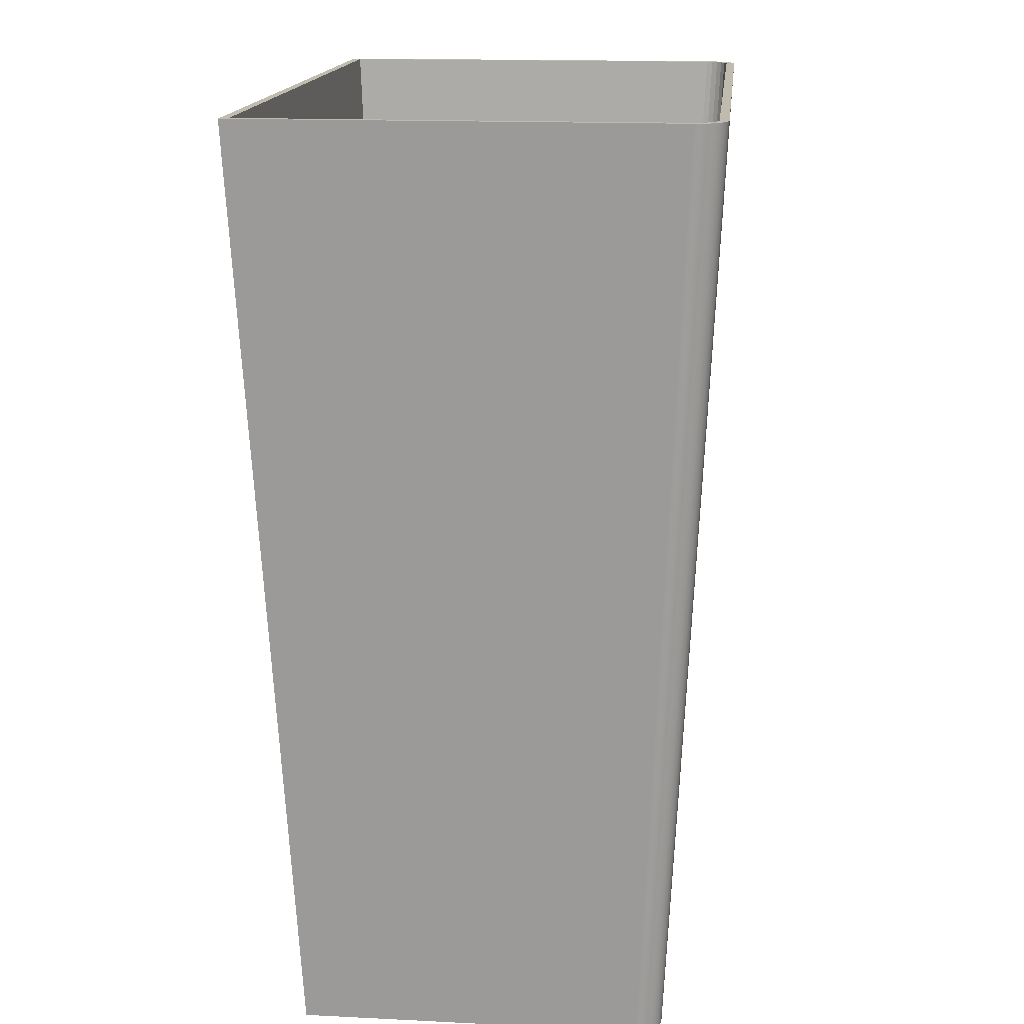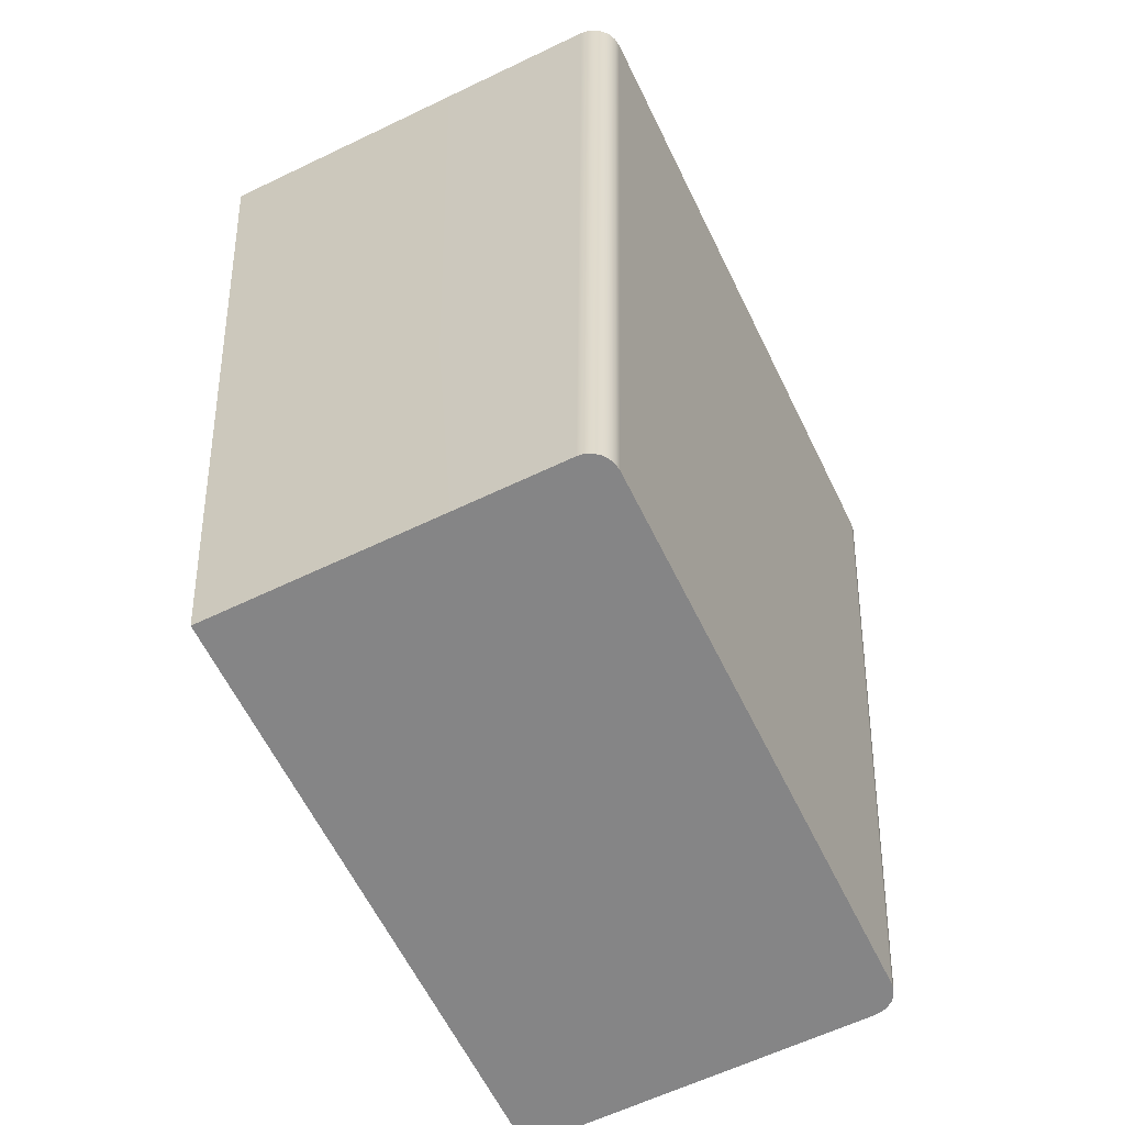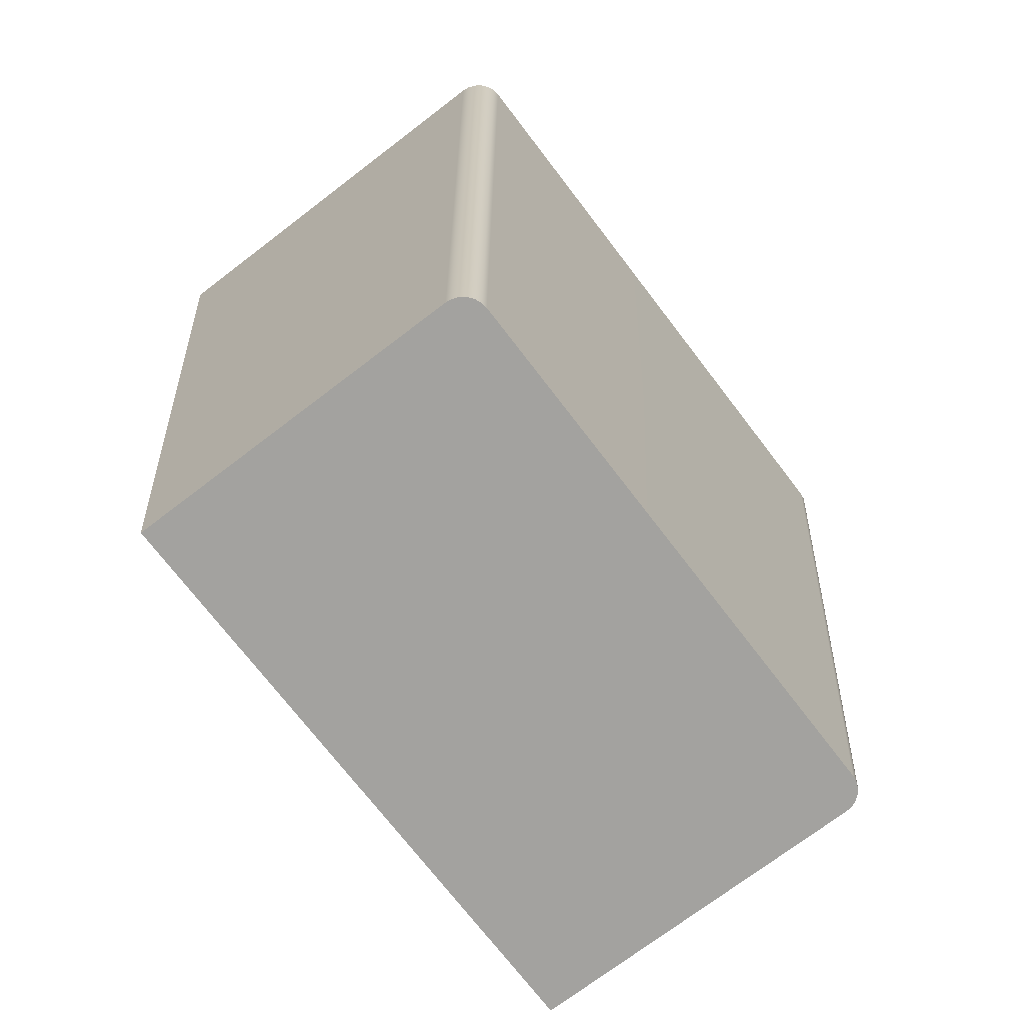
<metadata>
{"format":"obj","ext":"obj","renderer":"f3d","projection":"perspective","resolution":1024,"background":"white","views":[{"elev":15.9,"azim":95.9,"up":"+Z"},{"elev":-61.9,"azim":116.0,"up":"+Z"},{"elev":-72.4,"azim":127.4,"up":"+Z"}]}
</metadata>
<code>
g default
v 99.16 -21.73 219
v -99.16 -21.73 219
v 93.55 103.1 219
v 95.94 102.3 219
v 97.28 101.2 219
v 98.3 99.83 219
v 98.95 98.22 219
v 99.16 96.49 219
v -99.16 96.49 219
v -98.95 98.22 219
v -98.3 99.83 219
v -97.28 101.2 219
v -95.94 102.3 219
v -93.55 103.1 219
v 77.91 92.68 -43.07
v 92.87 105.6 219
v -92.87 105.6 219
v -77.91 92.68 -43.07
v 101.5 -24.14 219
v 85.14 -11.24 -43.07
v -85.14 -11.24 -43.07
v -101.5 -24.14 219
v -85.14 85.52 -43.07
v -101.5 96.65 219
v 101.5 96.65 219
v 85.14 85.52 -43.07
v 79.69 92.45 -43.07
v 95 105.3 219
v 81.47 91.72 -43.07
v 97.12 104.4 219
v 83 90.56 -43.07
v 98.94 102.9 219
v 84.17 89.05 -43.07
v 100.3 101 219
v 84.91 87.29 -43.07
v 101.2 98.85 219
v -84.91 87.29 -43.07
v -101.2 98.85 219
v -84.17 89.05 -43.07
v -100.3 101 219
v -83 90.56 -43.07
v -98.94 102.9 219
v -81.47 91.72 -43.07
v -97.12 104.4 219
v -79.69 92.45 -43.07
v -95 105.3 219
v 83.19 -9.305 -39.72
v -83.19 -9.305 -39.72
v 78.48 90.66 -39.72
v -78.48 90.66 -39.72
v 83.19 85.4 -39.72
v -83.19 85.4 -39.72
v 80.49 90.03 -39.72
v 81.61 89.18 -39.72
v 82.47 88.07 -39.72
v 83.01 86.78 -39.72
v -83.01 86.78 -39.72
v -82.47 88.07 -39.72
v -81.61 89.18 -39.72
v -80.49 90.03 -39.72
v 77.75 -6.898 -39.72
v -77.75 -6.898 -39.72
v 73.35 86.94 -39.72
v -73.35 86.94 -39.72
v 77.75 82.02 -39.72
v -77.75 82.02 -39.72
v 75.22 86.35 -39.72
v 76.27 85.56 -39.72
v 77.07 84.52 -39.72
v 77.58 83.31 -39.72
v -77.58 83.31 -39.72
v -77.07 84.52 -39.72
v -76.27 85.56 -39.72
v -75.22 86.35 -39.72
v 74.65 -4.524 -35.26
v -74.65 -4.524 -35.26
v -0 44.24 -35.26
v 70.43 84.56 -35.26
v -70.43 84.56 -35.26
v 74.65 79.91 -35.26
v -74.65 79.91 -35.26
v 72.23 84.01 -35.26
v 73.23 83.26 -35.26
v 74 82.28 -35.26
v 74.49 81.14 -35.26
v -74.49 81.14 -35.26
v -74 82.28 -35.26
v -73.23 83.26 -35.26
v -72.23 84.01 -35.26
v 8e-06 47.88 -43.07
v 77.75 -6.898 -33.62
v 77.7 -6.848 -33.39
v 77.56 -6.706 -33.19
v 77.34 -6.493 -33.06
v 77.09 -6.241 -33.01
v -77.75 -6.898 -33.62
v -77.7 -6.848 -33.39
v -77.56 -6.706 -33.19
v -77.34 -6.493 -33.06
v -77.09 -6.241 -33.01
v 73.35 86.94 -33.62
v 73.34 86.89 -33.39
v 73.32 86.74 -33.19
v 73.29 86.53 -33.06
v 73.25 86.28 -33.01
v -73.35 86.94 -33.62
v -73.34 86.89 -33.39
v -73.32 86.74 -33.19
v -73.29 86.53 -33.06
v -73.25 86.28 -33.01
v 77.75 82.02 -33.62
v 77.7 82.02 -33.39
v 77.56 82.01 -33.19
v 77.34 81.99 -33.06
v 77.09 81.98 -33.01
v -77.75 82.02 -33.62
v -77.7 82.02 -33.39
v -77.56 82.01 -33.19
v -77.34 81.99 -33.06
v -77.09 81.98 -33.01
v 75.22 86.35 -33.62
v 75.2 86.31 -33.39
v 75.13 86.18 -33.19
v 75.03 85.99 -33.06
v 74.91 85.76 -33.01
v 76.27 85.56 -33.62
v 76.23 85.52 -33.39
v 76.13 85.42 -33.19
v 75.98 85.27 -33.06
v 75.8 85.09 -33.01
v 77.07 84.52 -33.62
v 77.03 84.5 -33.39
v 76.9 84.42 -33.19
v 76.72 84.32 -33.06
v 76.49 84.19 -33.01
v 77.58 83.31 -33.62
v 77.53 83.3 -33.39
v 77.39 83.26 -33.19
v 77.18 83.21 -33.06
v 76.93 83.14 -33.01
v -77.58 83.31 -33.62
v -77.53 83.3 -33.39
v -77.39 83.26 -33.19
v -77.18 83.21 -33.06
v -76.93 83.14 -33.01
v -77.07 84.52 -33.62
v -77.03 84.5 -33.39
v -76.9 84.42 -33.19
v -76.72 84.32 -33.06
v -76.49 84.19 -33.01
v -76.27 85.56 -33.62
v -76.23 85.52 -33.39
v -76.13 85.42 -33.19
v -75.98 85.27 -33.06
v -75.8 85.09 -33.01
v -75.22 86.35 -33.62
v -75.2 86.31 -33.39
v -75.13 86.18 -33.19
v -75.03 85.99 -33.06
v -74.91 85.76 -33.01
v 75.32 -5.181 -33.01
v 75.06 -4.929 -33.06
v 74.85 -4.716 -33.19
v 74.7 -4.574 -33.39
v 74.65 -4.524 -33.62
v -75.32 -5.181 -33.01
v -75.06 -4.929 -33.06
v -74.85 -4.716 -33.19
v -74.7 -4.574 -33.39
v -74.65 -4.524 -33.62
v 70.53 85.22 -33.01
v 70.49 84.97 -33.06
v 70.46 84.75 -33.19
v 70.44 84.61 -33.39
v 70.43 84.56 -33.62
v -70.53 85.22 -33.01
v -70.49 84.97 -33.06
v -70.46 84.75 -33.19
v -70.44 84.61 -33.39
v -70.43 84.56 -33.62
v 75.32 79.96 -33.01
v 75.06 79.94 -33.06
v 74.85 79.93 -33.19
v 74.7 79.92 -33.39
v 74.65 79.91 -33.62
v -75.32 79.96 -33.01
v -75.06 79.94 -33.06
v -74.85 79.93 -33.19
v -74.7 79.92 -33.39
v -74.65 79.91 -33.62
v 72.54 84.6 -33.01
v 72.42 84.37 -33.06
v 72.32 84.18 -33.19
v 72.25 84.05 -33.39
v 72.23 84.01 -33.62
v 73.7 83.73 -33.01
v 73.52 83.55 -33.06
v 73.37 83.39 -33.19
v 73.27 83.29 -33.39
v 73.23 83.26 -33.62
v 74.58 82.61 -33.01
v 74.36 82.48 -33.06
v 74.17 82.38 -33.19
v 74.05 82.3 -33.39
v 74 82.28 -33.62
v 75.13 81.31 -33.01
v 74.89 81.24 -33.06
v 74.68 81.19 -33.19
v 74.54 81.15 -33.39
v 74.49 81.14 -33.62
v -75.13 81.31 -33.01
v -74.89 81.24 -33.06
v -74.68 81.19 -33.19
v -74.54 81.15 -33.39
v -74.49 81.14 -33.62
v -74.58 82.61 -33.01
v -74.36 82.48 -33.06
v -74.17 82.38 -33.19
v -74.05 82.3 -33.39
v -74 82.28 -33.62
v -73.7 83.73 -33.01
v -73.52 83.55 -33.06
v -73.37 83.39 -33.19
v -73.27 83.29 -33.39
v -73.23 83.26 -33.62
v -72.54 84.6 -33.01
v -72.42 84.37 -33.06
v -72.32 84.18 -33.19
v -72.25 84.05 -33.39
v -72.23 84.01 -33.62
v 0.7712 20.72 -37.61
v -5.973 27.46 -37.61
v 9.204 42.63 -37.61
v 0.7712 51.06 -37.61
v 11.97 53.35 -37.61
v 12.49 52.84 -37.61
v 13 52.32 -37.61
v 13.51 51.81 -37.61
v 14.03 51.29 -37.61
v 14.54 50.78 -37.61
v 15.06 50.27 -37.61
v 15.57 49.75 -37.61
v 16.08 49.24 -37.61
v 16.6 48.73 -37.61
v 17.11 48.21 -37.61
v 17.62 47.7 -37.61
v 18.14 47.19 -37.61
v 18.71 46.53 -37.61
v 19.18 45.82 -37.61
v 19.55 45.06 -37.61
v 19.81 44.27 -37.61
v 19.96 43.46 -37.61
v 20.02 42.63 -37.61
v 19.96 41.81 -37.61
v 19.81 41 -37.61
v 19.55 40.21 -37.61
v 19.18 39.45 -37.61
v 18.71 38.74 -37.61
v 18.14 38.08 -37.61
v 16.69 36.63 -37.61
v 15.24 35.18 -37.61
v 13.8 33.74 -37.61
v 12.35 32.29 -37.61
v 10.9 30.84 -37.61
v 9.455 29.4 -37.61
v 8.007 27.95 -37.61
v 6.56 26.5 -37.61
v 5.113 25.06 -37.61
v 3.666 23.61 -37.61
v 2.218 22.16 -37.61
v 2.218 22.16 -31.3
v -5.973 27.46 -31.3
v 0.7712 20.72 -31.3
v 3.666 23.61 -31.3
v 5.113 25.06 -31.3
v 6.56 26.5 -31.3
v 8.007 27.95 -31.3
v 9.204 42.63 -31.3
v 9.455 29.4 -31.3
v 10.9 30.84 -31.3
v 12.35 32.29 -31.3
v 13.8 33.74 -31.3
v 15.24 35.18 -31.3
v 16.69 36.63 -31.3
v 18.14 38.08 -31.3
v 18.71 38.74 -31.3
v 19.18 39.45 -31.3
v 19.55 40.21 -31.3
v 19.81 41 -31.3
v 19.96 41.81 -31.3
v 20.02 42.63 -31.3
v 19.96 43.46 -31.3
v 0.7712 51.06 -31.3
v 19.81 44.27 -31.3
v 19.55 45.06 -31.3
v 19.18 45.82 -31.3
v 18.71 46.53 -31.3
v 18.14 47.19 -31.3
v 17.62 47.7 -31.3
v 17.11 48.21 -31.3
v 16.6 48.73 -31.3
v 16.08 49.24 -31.3
v 15.57 49.75 -31.3
v 15.06 50.27 -31.3
v 14.54 50.78 -31.3
v 14.03 51.29 -31.3
v 11.97 53.35 -31.3
v 13.51 51.81 -31.3
v 13 52.32 -31.3
v 12.49 52.84 -31.3
v 0.7712 64.55 -37.61
v 7.515 57.81 -37.61
v -7.663 42.63 -37.61
v 0.7706 34.2 -37.61
v -10.43 31.91 -37.61
v -10.94 32.43 -37.61
v -11.46 32.94 -37.61
v -11.97 33.46 -37.61
v -12.49 33.97 -37.61
v -13 34.48 -37.61
v -13.51 35 -37.61
v -14.03 35.51 -37.61
v -14.54 36.02 -37.61
v -15.05 36.54 -37.61
v -15.57 37.05 -37.61
v -16.08 37.56 -37.61
v -16.6 38.08 -37.61
v -17.17 38.74 -37.61
v -17.64 39.45 -37.61
v -18 40.21 -37.61
v -18.27 41 -37.61
v -18.42 41.81 -37.61
v -18.47 42.63 -37.61
v -18.42 43.46 -37.61
v -18.27 44.27 -37.61
v -18 45.06 -37.61
v -17.64 45.82 -37.61
v -17.17 46.53 -37.61
v -16.6 47.19 -37.61
v -15.15 48.63 -37.61
v -13.7 50.08 -37.61
v -12.25 51.53 -37.61
v -10.81 52.97 -37.61
v -9.36 54.42 -37.61
v -7.913 55.87 -37.61
v -6.465 57.31 -37.61
v -5.018 58.76 -37.61
v -3.571 60.21 -37.61
v -2.124 61.65 -37.61
v -0.6766 63.1 -37.61
v 0.7706 64.55 -37.61
v 0.7706 64.55 -37.61
v 0.7707 64.55 -37.61
v 0.7707 64.55 -37.61
v 0.7708 64.55 -37.61
v 0.7708 64.55 -37.61
v 0.7709 64.55 -37.61
v 0.771 64.55 -37.61
v 0.7711 64.55 -37.61
v 0.7711 64.55 -37.61
v 0.7712 64.55 -37.61
v 0.7712 64.55 -37.61
v 0.7706 34.2 -31.3
v -10.94 32.43 -31.3
v -10.43 31.91 -31.3
v -11.46 32.94 -31.3
v -11.97 33.46 -31.3
v -12.49 33.97 -31.3
v -13 34.48 -31.3
v -7.663 42.63 -31.3
v -13.51 35 -31.3
v -14.03 35.51 -31.3
v -14.54 36.02 -31.3
v -15.05 36.54 -31.3
v -15.57 37.05 -31.3
v -16.08 37.56 -31.3
v -16.6 38.08 -31.3
v -17.17 38.74 -31.3
v -17.64 39.45 -31.3
v -18 40.21 -31.3
v -18.27 41 -31.3
v -18.42 41.81 -31.3
v -18.47 42.63 -31.3
v 7.515 57.81 -31.3
v -18.42 43.46 -31.3
v -18.27 44.27 -31.3
v -18 45.06 -31.3
v -17.64 45.82 -31.3
v -17.17 46.53 -31.3
v -16.6 47.19 -31.3
v -15.15 48.63 -31.3
v -13.7 50.08 -31.3
v -12.25 51.53 -31.3
v -10.81 52.97 -31.3
v -9.36 54.42 -31.3
v -7.913 55.87 -31.3
v -6.465 57.31 -31.3
v -5.018 58.76 -31.3
v 0.7712 64.55 -31.3
v -3.571 60.21 -31.3
v -2.124 61.65 -31.3
v -0.6766 63.1 -31.3
v 0.7706 64.55 -31.3
v 0.7712 64.55 -31.3
v 0.7712 64.55 -31.3
v 0.7711 64.55 -31.3
v 0.7711 64.55 -31.3
v 0.771 64.55 -31.3
v 0.7709 64.55 -31.3
v 0.7708 64.55 -31.3
v 0.7708 64.55 -31.3
v 0.7707 64.55 -31.3
v 0.7707 64.55 -31.3
v 0.7706 64.55 -31.3
g Shadow_wall_BG_2
f 15 18 17 16
f 19 22 21 20
f 21 22 24 23
f 19 20 26 25
f 15 16 28 27
f 27 28 30 29
f 29 30 32 31
f 31 32 34 33
f 33 34 36 35
f 35 36 25 26
f 23 24 38 37
f 37 38 40 39
f 39 40 42 41
f 41 42 44 43
f 43 44 46 45
f 45 46 17 18
f 3 16 17 14
f 2 22 19 1
f 9 24 22 2
f 1 19 25 8
f 3 28 16
f 4 30 28 3
f 5 32 30 4
f 6 34 32 5
f 7 36 34 6
f 8 25 36 7
f 10 38 24 9
f 11 40 38 10
f 12 42 40 11
f 13 44 42 12
f 14 46 44 13
f 14 17 46
f 2 1 47 48
f 3 14 50 49
f 1 8 51 47
f 9 2 48 52
f 4 3 49 53
f 5 4 53 54
f 6 5 54 55
f 7 6 55 56
f 8 7 56 51
f 10 9 52 57
f 11 10 57 58
f 12 11 58 59
f 13 12 59 60
f 14 13 60 50
f 76 75 77
f 78 79 77
f 75 80 77
f 81 76 77
f 82 78 77
f 83 82 77
f 84 83 77
f 85 84 77
f 80 85 77
f 86 81 77
f 87 86 77
f 88 87 77
f 89 88 77
f 79 89 77
f 48 47 61 62
f 49 50 64 63
f 47 51 65 61
f 52 48 62 66
f 53 49 63 67
f 54 53 67 68
f 55 54 68 69
f 56 55 69 70
f 51 56 70 65
f 57 52 66 71
f 58 57 71 72
f 59 58 72 73
f 60 59 73 74
f 50 60 74 64
f 18 15 90
f 20 21 90
f 21 23 90
f 26 20 90
f 15 27 90
f 27 29 90
f 29 31 90
f 31 33 90
f 33 35 90
f 35 26 90
f 23 37 90
f 37 39 90
f 39 41 90
f 41 43 90
f 43 45 90
f 45 18 90
f 62 61 91 96
f 63 64 106 101
f 61 65 111 91
f 66 62 96 116
f 67 63 101 121
f 68 67 121 126
f 69 68 126 131
f 70 69 131 136
f 65 70 136 111
f 71 66 116 141
f 72 71 141 146
f 73 72 146 151
f 74 73 151 156
f 64 74 156 106
f 100 95 161 166
f 105 110 176 171
f 95 115 181 161
f 120 100 166 186
f 125 105 171 191
f 130 125 191 196
f 135 130 196 201
f 140 135 201 206
f 115 140 206 181
f 145 120 186 211
f 150 145 211 216
f 155 150 216 221
f 160 155 221 226
f 110 160 226 176
f 170 165 75 76
f 175 180 79 78
f 165 185 80 75
f 190 170 76 81
f 195 175 78 82
f 200 195 82 83
f 205 200 83 84
f 210 205 84 85
f 185 210 85 80
f 215 190 81 86
f 220 215 86 87
f 225 220 87 88
f 230 225 88 89
f 180 230 89 79
f 94 95 100 99
f 93 94 99 98
f 91 92 97 96
f 92 93 98 97
f 99 100 120 119
f 98 99 119 118
f 96 97 117 116
f 97 98 118 117
f 104 105 125 124
f 103 104 124 123
f 101 102 122 121
f 102 103 123 122
f 105 104 109 110
f 104 103 108 109
f 103 102 107 108
f 102 101 106 107
f 95 94 114 115
f 94 93 113 114
f 93 92 112 113
f 92 91 111 112
f 119 120 145 144
f 118 119 144 143
f 116 117 142 141
f 117 118 143 142
f 124 125 130 129
f 123 124 129 128
f 121 122 127 126
f 122 123 128 127
f 129 130 135 134
f 128 129 134 133
f 126 127 132 131
f 127 128 133 132
f 134 135 140 139
f 133 134 139 138
f 131 132 137 136
f 132 133 138 137
f 115 114 139 140
f 114 113 138 139
f 113 112 137 138
f 112 111 136 137
f 144 145 150 149
f 143 144 149 148
f 141 142 147 146
f 142 143 148 147
f 149 150 155 154
f 148 149 154 153
f 146 147 152 151
f 147 148 153 152
f 154 155 160 159
f 153 154 159 158
f 151 152 157 156
f 152 153 158 157
f 110 109 159 160
f 109 108 158 159
f 108 107 157 158
f 107 106 156 157
f 164 165 170 169
f 163 164 169 168
f 161 162 167 166
f 162 163 168 167
f 169 170 190 189
f 168 169 189 188
f 166 167 187 186
f 167 168 188 187
f 174 175 195 194
f 173 174 194 193
f 171 172 192 191
f 172 173 193 192
f 175 174 179 180
f 174 173 178 179
f 173 172 177 178
f 172 171 176 177
f 165 164 184 185
f 164 163 183 184
f 163 162 182 183
f 162 161 181 182
f 189 190 215 214
f 188 189 214 213
f 186 187 212 211
f 187 188 213 212
f 194 195 200 199
f 193 194 199 198
f 191 192 197 196
f 192 193 198 197
f 199 200 205 204
f 198 199 204 203
f 196 197 202 201
f 197 198 203 202
f 204 205 210 209
f 203 204 209 208
f 201 202 207 206
f 202 203 208 207
f 185 184 209 210
f 184 183 208 209
f 183 182 207 208
f 182 181 206 207
f 214 215 220 219
f 213 214 219 218
f 211 212 217 216
f 212 213 218 217
f 219 220 225 224
f 218 219 224 223
f 216 217 222 221
f 217 218 223 222
f 224 225 230 229
f 223 224 229 228
f 221 222 227 226
f 222 223 228 227
f 180 179 229 230
f 179 178 228 229
f 178 177 227 228
f 177 176 226 227
f 271 272 273
f 274 272 271
f 275 272 274
f 276 272 275
f 277 272 276
f 277 278 272
f 279 278 277
f 280 278 279
f 281 278 280
f 282 278 281
f 283 278 282
f 284 278 283
f 285 278 284
f 286 278 285
f 287 278 286
f 288 278 287
f 289 278 288
f 290 278 289
f 291 278 290
f 292 278 291
f 292 293 278
f 294 293 292
f 295 293 294
f 296 293 295
f 297 293 296
f 298 293 297
f 299 293 298
f 300 293 299
f 301 293 300
f 302 293 301
f 303 293 302
f 304 293 303
f 305 293 304
f 306 293 305
f 306 307 293
f 308 309 306
f 309 310 306
f 310 307 306
f 270 231 232
f 269 270 232
f 268 269 232
f 267 268 232
f 266 267 232
f 266 232 233
f 265 266 233
f 264 265 233
f 263 264 233
f 262 263 233
f 261 262 233
f 260 261 233
f 259 260 233
f 258 259 233
f 257 258 233
f 256 257 233
f 255 256 233
f 254 255 233
f 253 254 233
f 252 253 233
f 252 233 234
f 251 252 234
f 250 251 234
f 249 250 234
f 248 249 234
f 247 248 234
f 246 247 234
f 245 246 234
f 244 245 234
f 243 244 234
f 242 243 234
f 241 242 234
f 240 241 234
f 239 240 234
f 239 234 235
f 238 239 237
f 237 239 236
f 236 239 235
f 232 231 273 272
f 231 270 271 273
f 270 269 274 271
f 269 268 275 274
f 268 267 276 275
f 267 266 277 276
f 233 232 272 278
f 266 265 279 277
f 265 264 280 279
f 264 263 281 280
f 263 262 282 281
f 262 261 283 282
f 261 260 284 283
f 260 259 285 284
f 259 258 286 285
f 258 257 287 286
f 257 256 288 287
f 256 255 289 288
f 255 254 290 289
f 254 253 291 290
f 253 252 292 291
f 234 233 278 293
f 252 251 294 292
f 251 250 295 294
f 250 249 296 295
f 249 248 297 296
f 248 247 298 297
f 247 246 299 298
f 246 245 300 299
f 245 244 301 300
f 244 243 302 301
f 243 242 303 302
f 242 241 304 303
f 241 240 305 304
f 240 239 306 305
f 235 234 293 307
f 238 237 309 308
f 239 238 308 306
f 237 236 310 309
f 236 235 307 310
f 363 364 365
f 363 366 364
f 363 367 366
f 363 368 367
f 363 369 368
f 370 369 363
f 370 371 369
f 370 372 371
f 370 373 372
f 370 374 373
f 370 375 374
f 370 376 375
f 370 377 376
f 370 378 377
f 370 379 378
f 370 380 379
f 370 381 380
f 370 382 381
f 370 383 382
f 384 383 370
f 384 385 383
f 384 386 385
f 384 387 386
f 384 388 387
f 384 389 388
f 384 390 389
f 384 391 390
f 384 392 391
f 384 393 392
f 384 394 393
f 384 395 394
f 384 396 395
f 384 397 396
f 384 398 397
f 399 398 384
f 399 400 398
f 399 401 400
f 399 402 401
f 399 403 402
f 404 403 399
f 405 403 404
f 406 403 405
f 407 403 406
f 408 403 407
f 409 403 408
f 410 403 409
f 411 403 410
f 412 403 411
f 413 403 412
f 414 403 413
f 314 315 316
f 314 316 317
f 314 317 318
f 314 318 319
f 314 319 320
f 313 314 320
f 313 320 321
f 313 321 322
f 313 322 323
f 313 323 324
f 313 324 325
f 313 325 326
f 313 326 327
f 313 327 328
f 313 328 329
f 313 329 330
f 313 330 331
f 313 331 332
f 313 332 333
f 312 313 333
f 312 333 334
f 312 334 335
f 312 335 336
f 312 336 337
f 312 337 338
f 312 338 339
f 312 339 340
f 312 340 341
f 312 341 342
f 312 342 343
f 312 343 344
f 312 344 345
f 312 345 346
f 312 346 347
f 311 312 347
f 311 347 348
f 311 348 349
f 311 349 350
f 311 350 351
f 362 311 351
f 361 362 351
f 360 361 351
f 359 360 351
f 358 359 351
f 357 358 351
f 356 357 351
f 355 356 351
f 354 355 351
f 353 354 351
f 352 353 351
f 316 315 365 364
f 315 314 363 365
f 317 316 364 366
f 318 317 366 367
f 319 318 367 368
f 320 319 368 369
f 314 313 370 363
f 321 320 369 371
f 322 321 371 372
f 323 322 372 373
f 324 323 373 374
f 325 324 374 375
f 326 325 375 376
f 327 326 376 377
f 328 327 377 378
f 329 328 378 379
f 330 329 379 380
f 331 330 380 381
f 332 331 381 382
f 333 332 382 383
f 313 312 384 370
f 334 333 383 385
f 335 334 385 386
f 336 335 386 387
f 337 336 387 388
f 338 337 388 389
f 339 338 389 390
f 340 339 390 391
f 341 340 391 392
f 342 341 392 393
f 343 342 393 394
f 344 343 394 395
f 345 344 395 396
f 346 345 396 397
f 347 346 397 398
f 312 311 399 384
f 348 347 398 400
f 349 348 400 401
f 350 349 401 402
f 351 350 402 403
f 311 362 404 399
f 362 361 405 404
f 361 360 406 405
f 360 359 407 406
f 359 358 408 407
f 358 357 409 408
f 357 356 410 409
f 356 355 411 410
f 355 354 412 411
f 354 353 413 412
f 352 351 403 414
f 353 352 414 413

</code>
